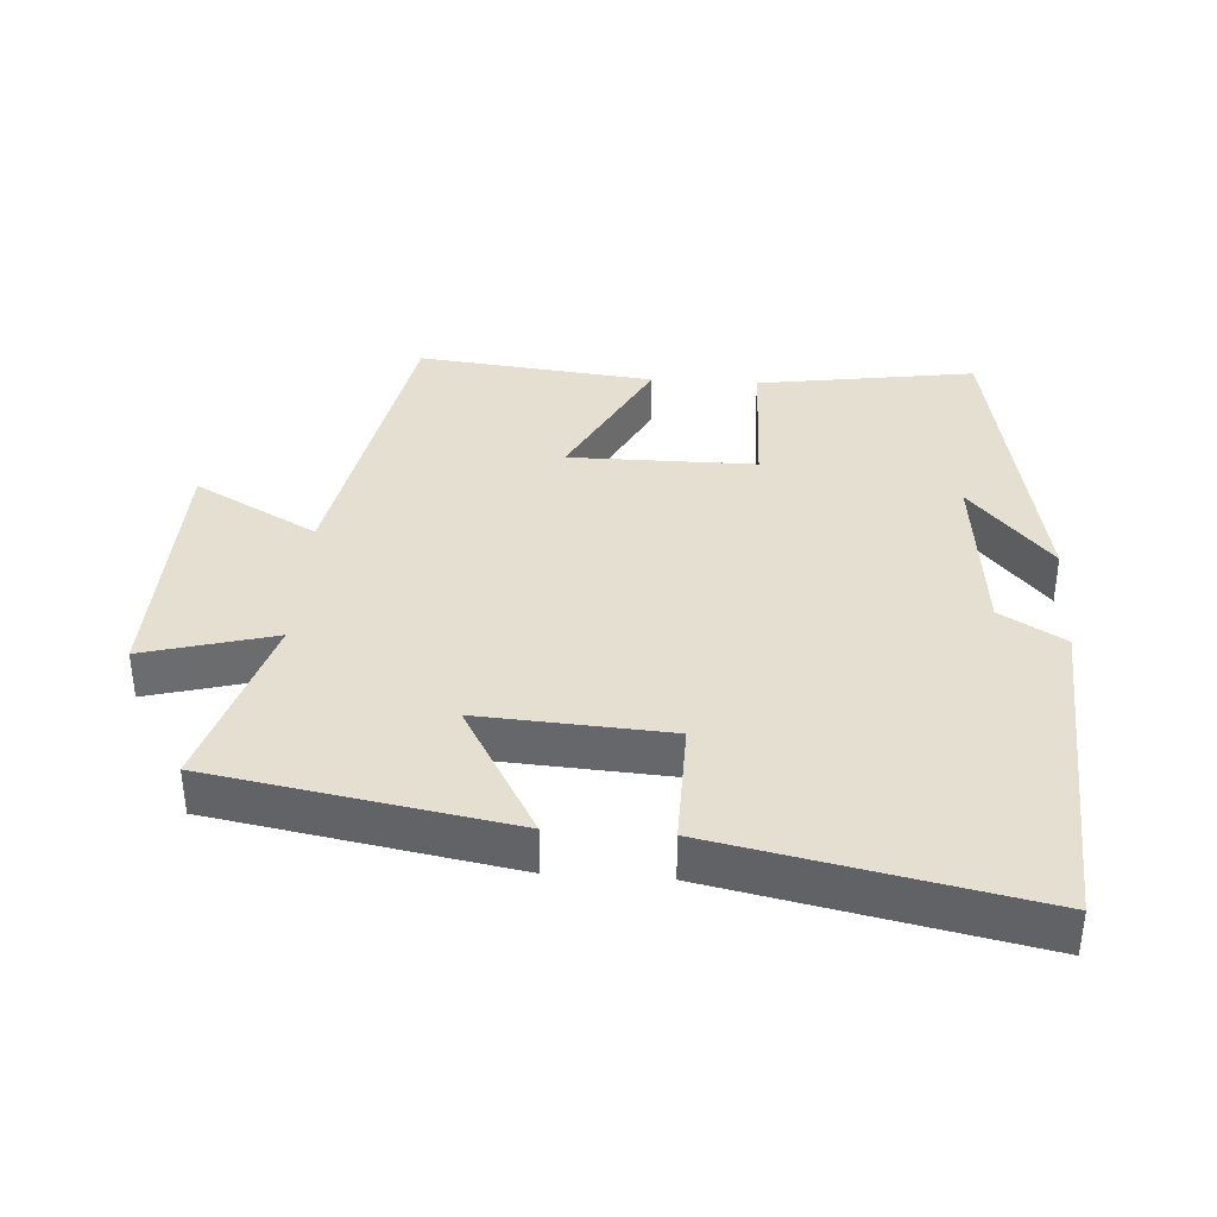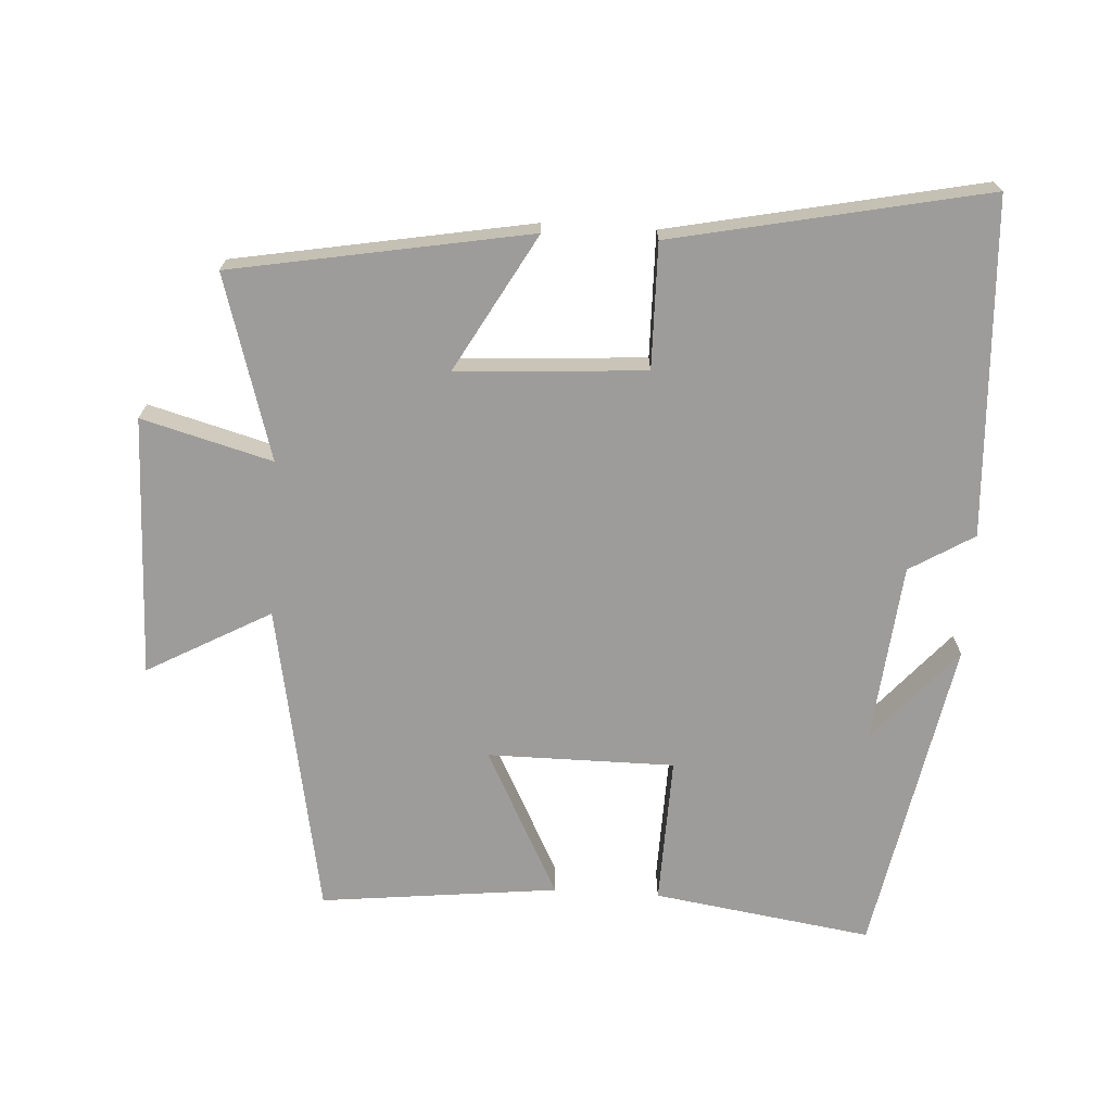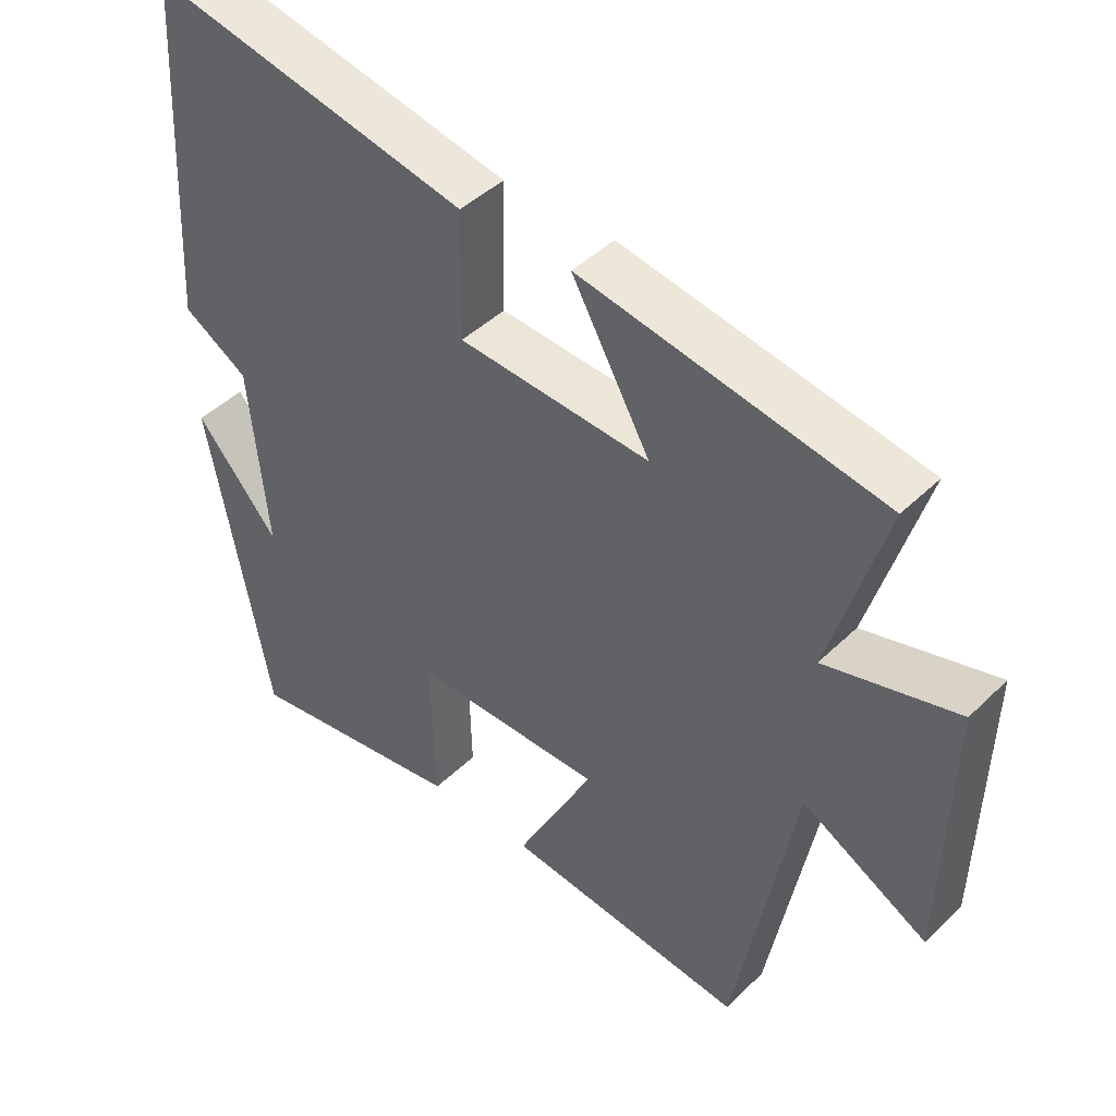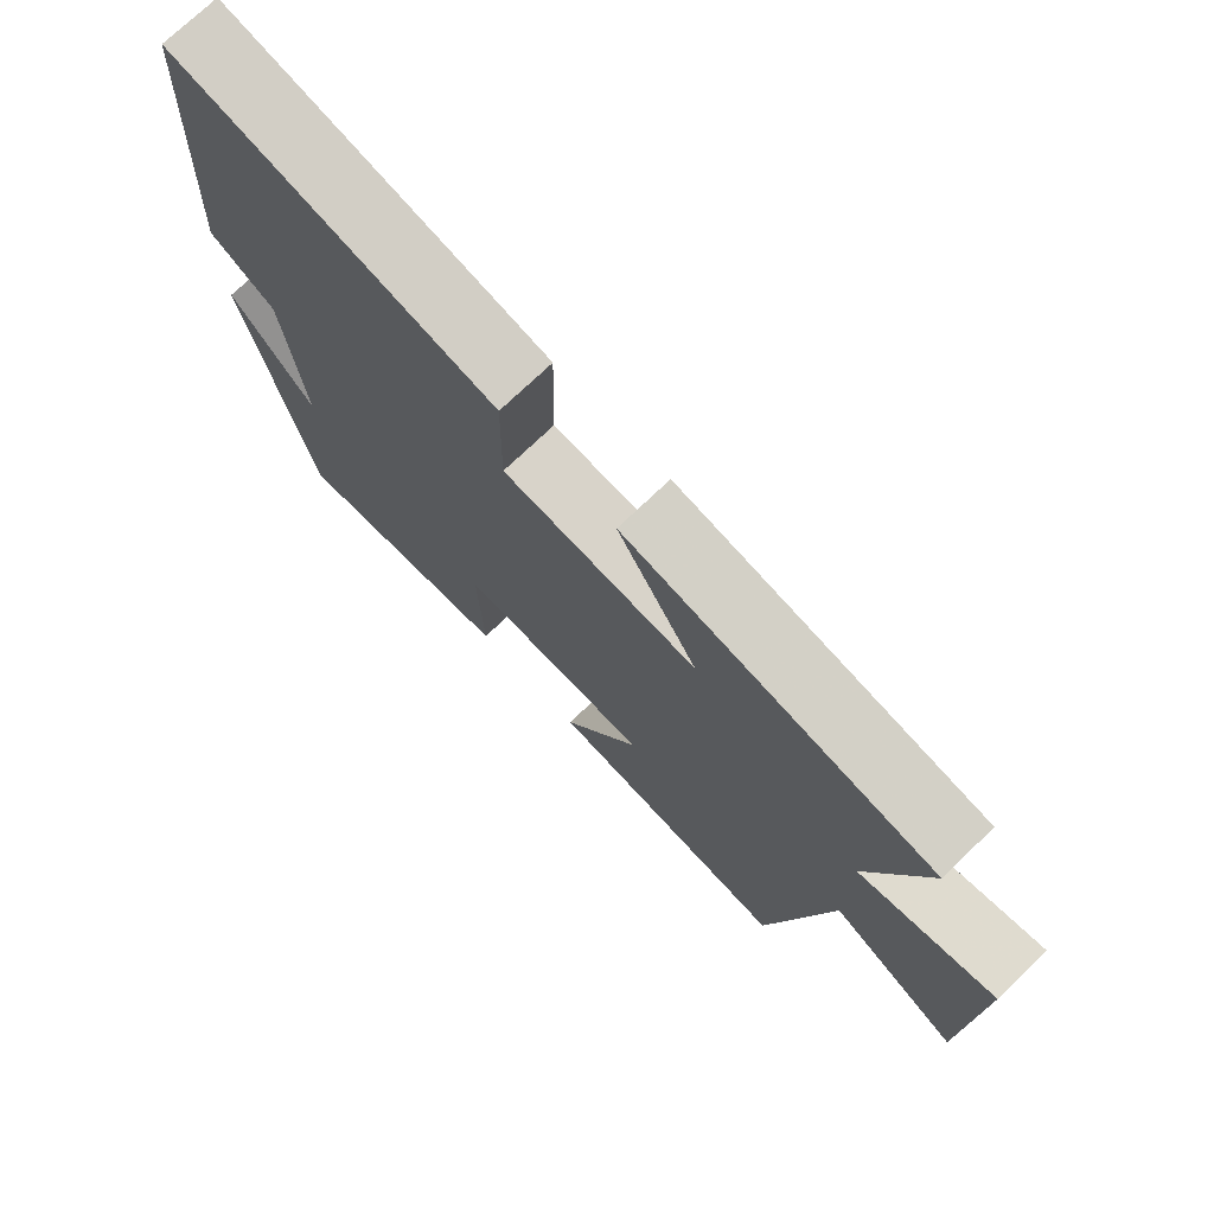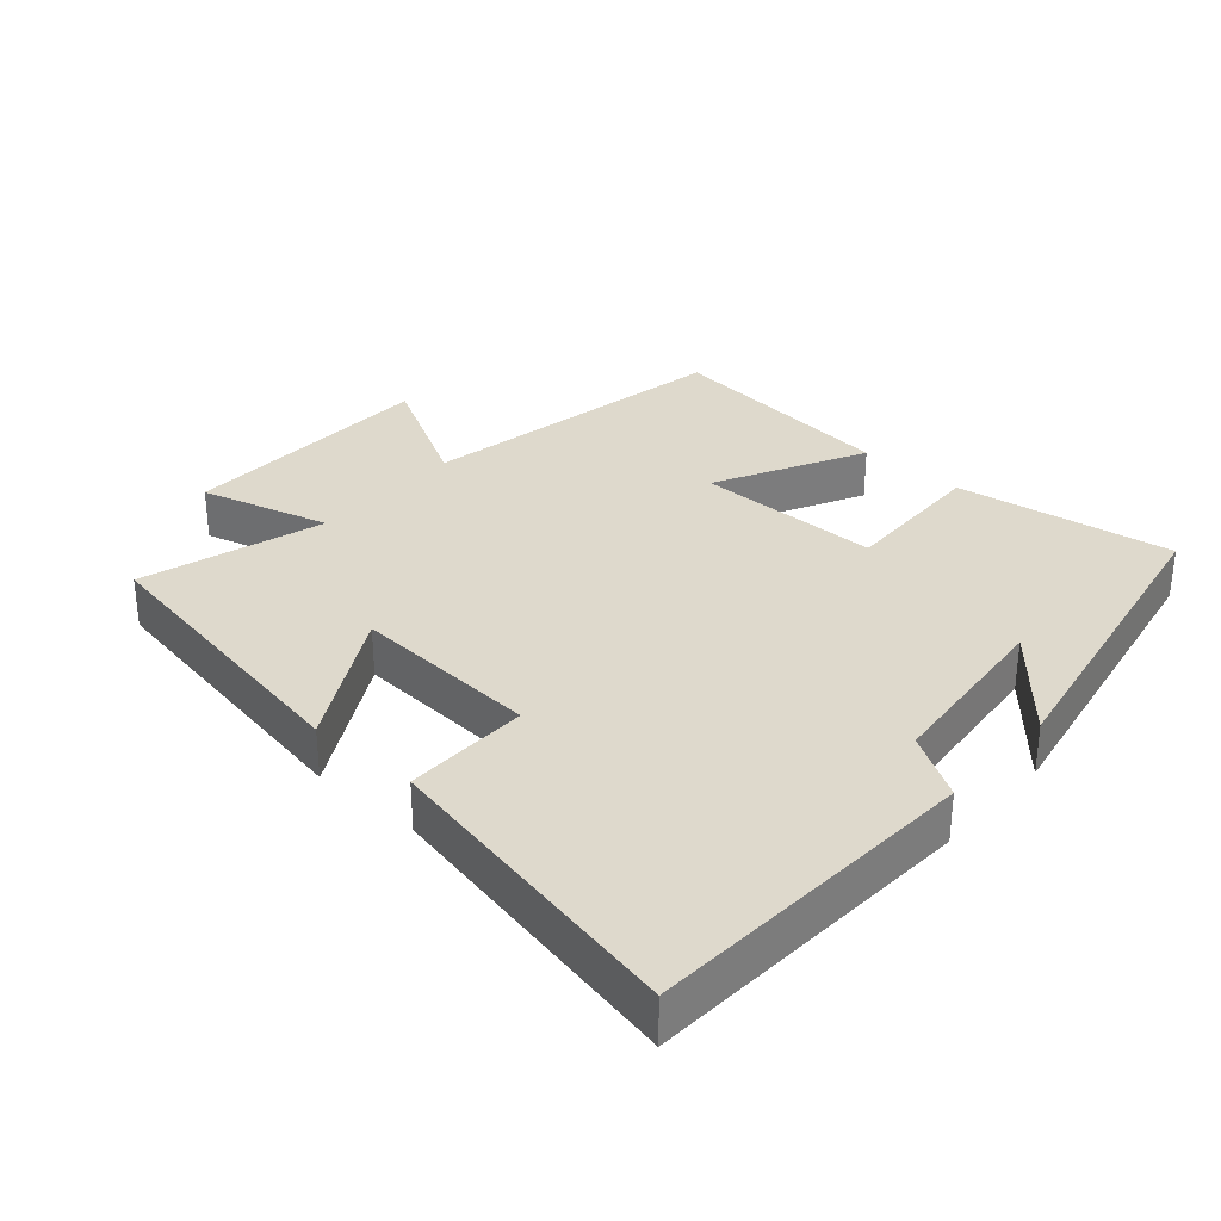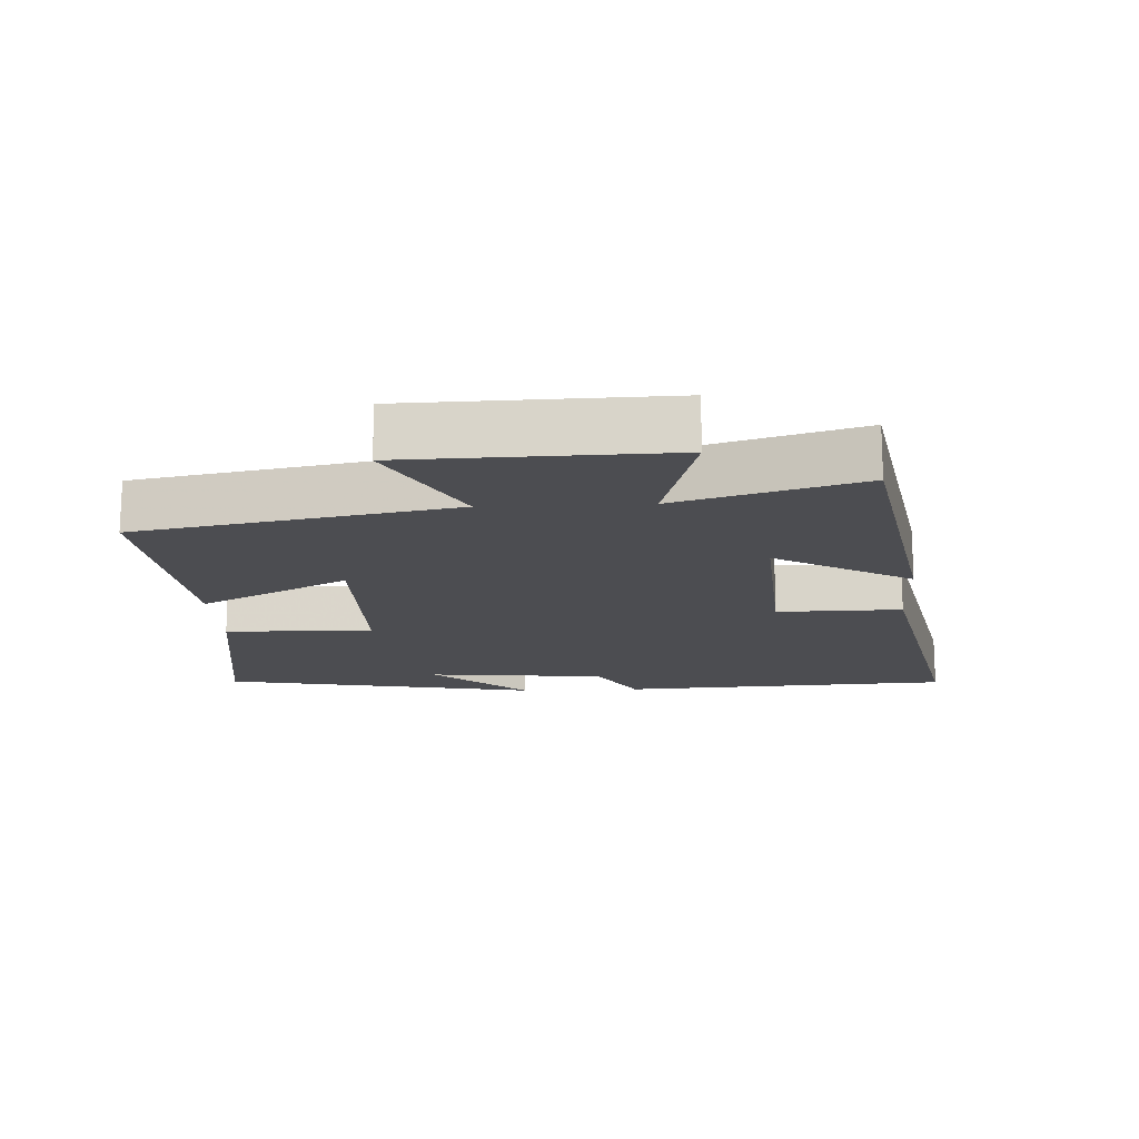
<metadata>
{"format":"obj","ext":"obj","renderer":"f3d","projection":"perspective","resolution":1024,"background":"white","views":[{"elev":36.8,"azim":3.7,"up":"+Y"},{"elev":-70.0,"azim":-3.5,"up":"+Y"},{"elev":44.1,"azim":-138.3,"up":"+Z"},{"elev":74.1,"azim":-133.7,"up":"+Z"},{"elev":31.9,"azim":41.3,"up":"+Y"},{"elev":-16.2,"azim":-87.2,"up":"+Y"}]}
</metadata>
<code>
v -0.58 0.07 0.422
v -0.145 0.07 0.5
v -0.258 0.07 0.299
v 0.018 0.07 0.317
v 0.015 0.07 0.5
v 0.473 0.07 0.595
v 0.5 0.07 0.103
v 0.406 0.07 0.046
v 0.38 0.07 -0.218
v 0.5 0.07 -0.079
v 0.412 0.07 -0.548
v 0.091 0.07 -0.5
v 0.097 0.07 -0.282
v -0.177 0.07 -0.282
v -0.065 0.07 -0.5
v -0.414 0.07 -0.539
v -0.5 0.07 -0.077
v -0.681 0.07 -0.177
v -0.691 0.07 0.205
v -0.5 0.07 0.153
v -0.58 0 0.422
v -0.145 0 0.5
v -0.258 0 0.299
v 0.018 0 0.317
v 0.015 0 0.5
v 0.473 0 0.595
v 0.5 0 0.103
v 0.406 0 0.046
v 0.38 0 -0.218
v 0.5 0 -0.079
v 0.412 0 -0.548
v 0.091 0 -0.5
v 0.097 0 -0.282
v -0.177 0 -0.282
v -0.065 0 -0.5
v -0.414 0 -0.539
v -0.5 0 -0.077
v -0.681 0 -0.177
v -0.691 0 0.205
v -0.5 0 0.153
f 17 18 19 20
f 16 17 20
f 15 16 20
f 14 15 20
f 13 14 20 1
f 11 12 13
f 9 10 11
f 9 11 13 1
f 6 7 8
f 5 6 8
f 4 5 8
f 3 4 8 9
f 1 2 3
f 1 3 9
f 40 39 38 37
f 40 37 36
f 40 36 35
f 40 35 34
f 21 40 34 33
f 33 32 31
f 31 30 29
f 21 33 31 29
f 28 27 26
f 28 26 25
f 28 25 24
f 29 28 24 23
f 23 22 21
f 29 23 21
f 1 21 22 2
f 2 22 23 3
f 3 23 24 4
f 4 24 25 5
f 5 25 26 6
f 6 26 27 7
f 7 27 28 8
f 8 28 29 9
f 9 29 30 10
f 10 30 31 11
f 11 31 32 12
f 12 32 33 13
f 13 33 34 14
f 14 34 35 15
f 15 35 36 16
f 16 36 37 17
f 17 37 38 18
f 18 38 39 19
f 19 39 40 20
f 20 40 21 1

</code>
